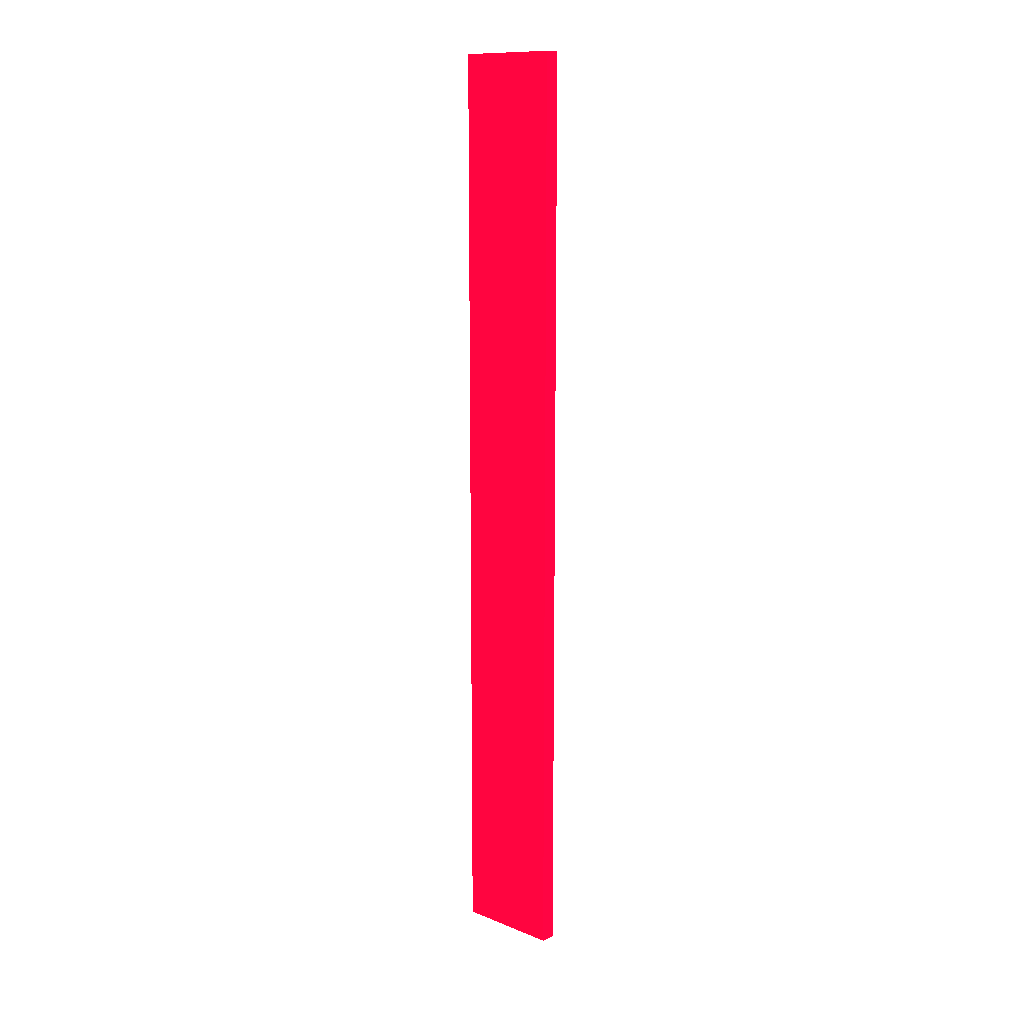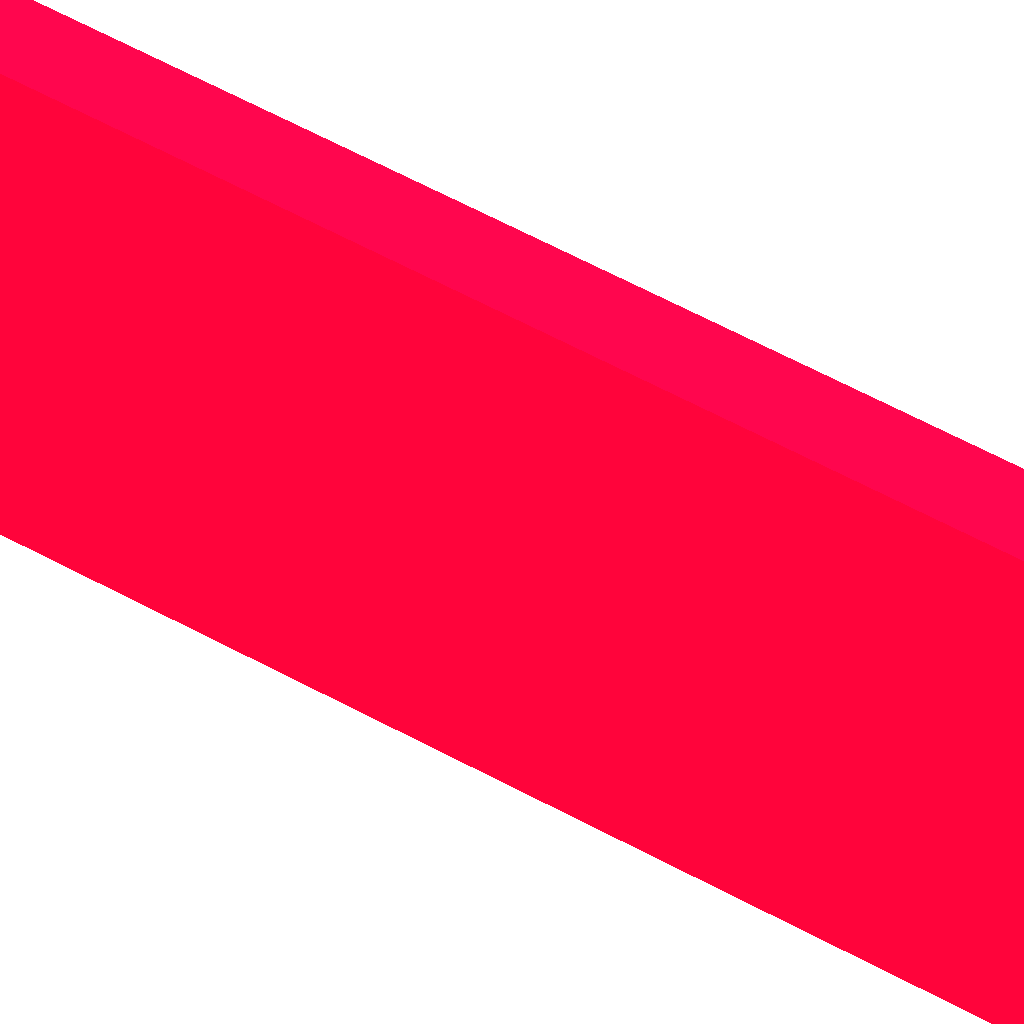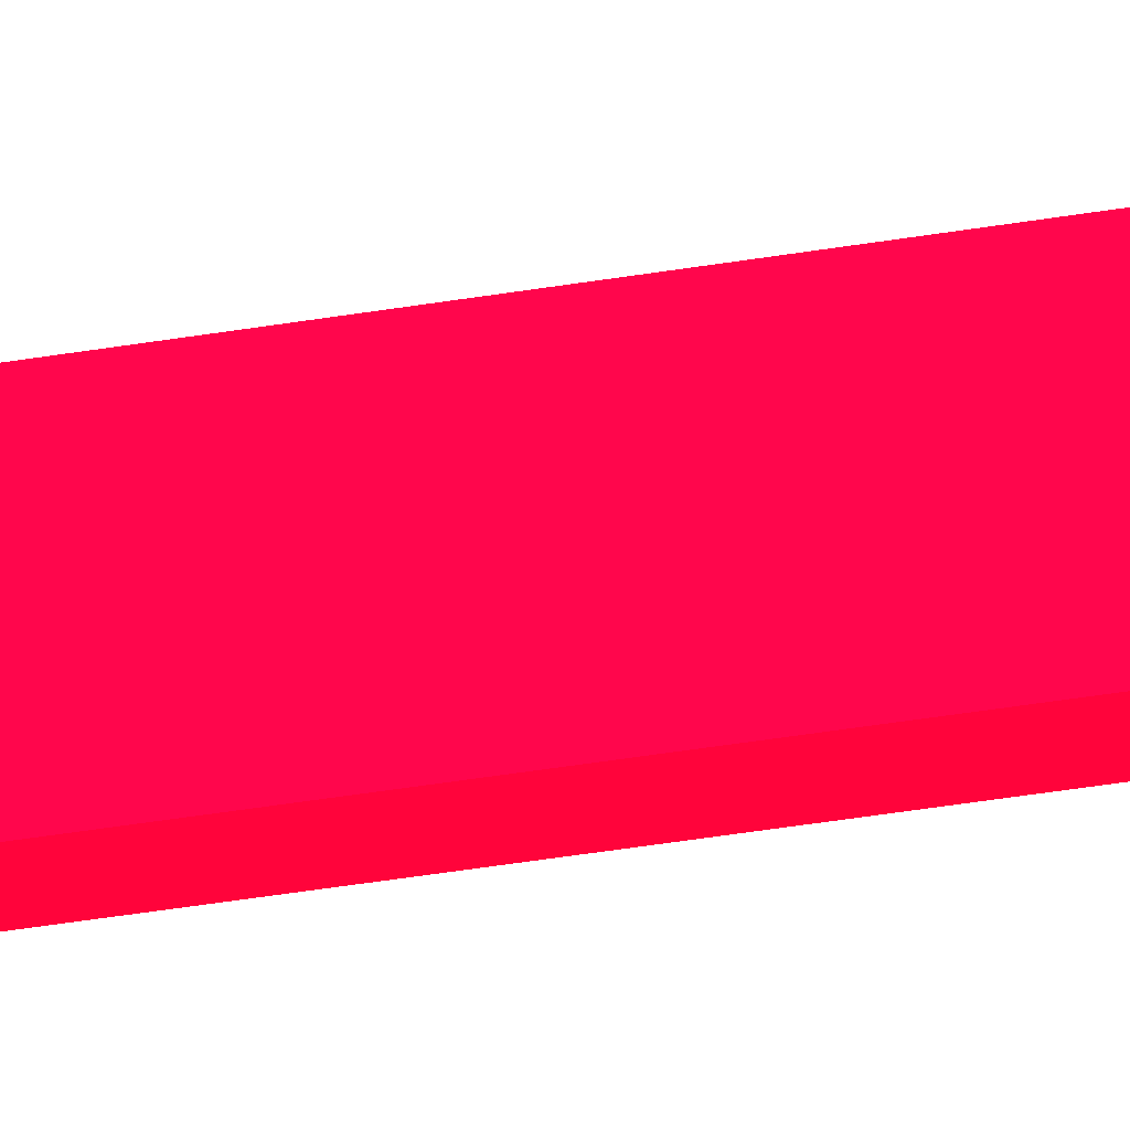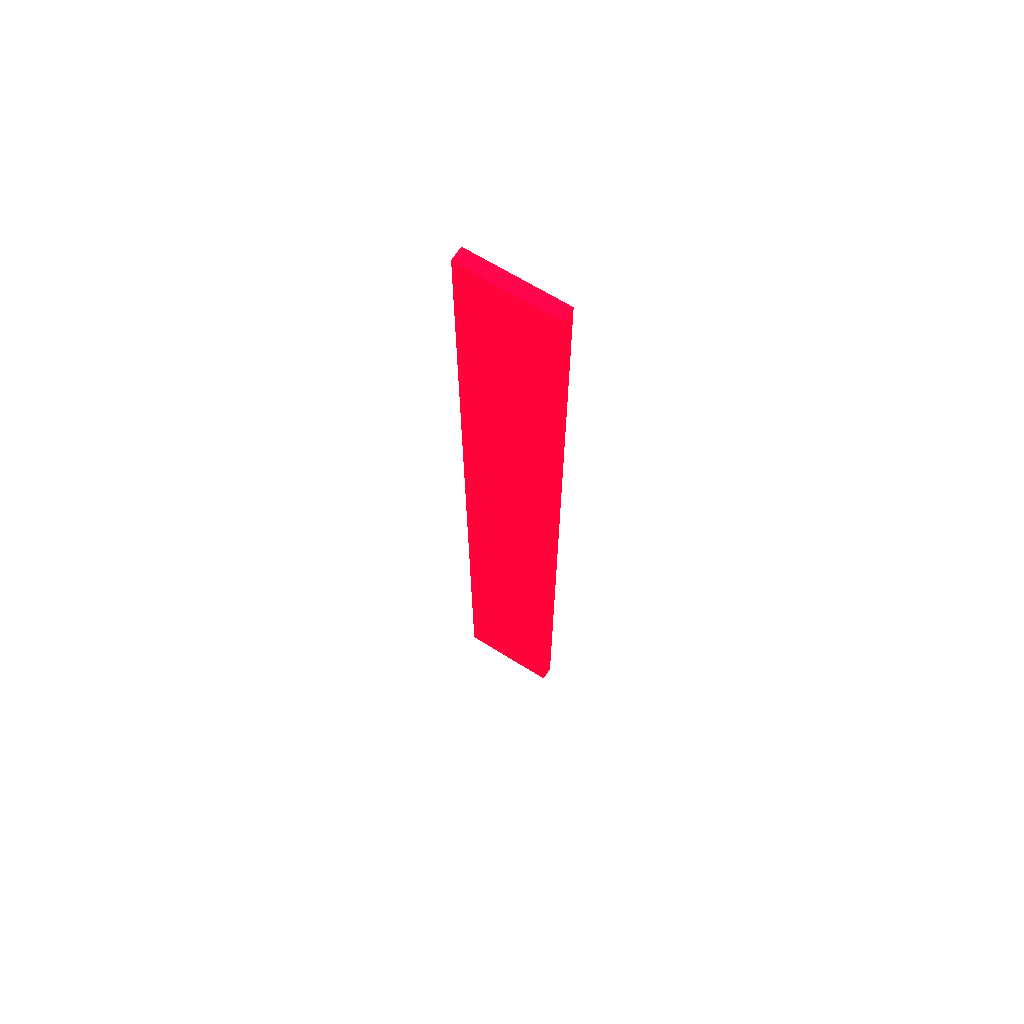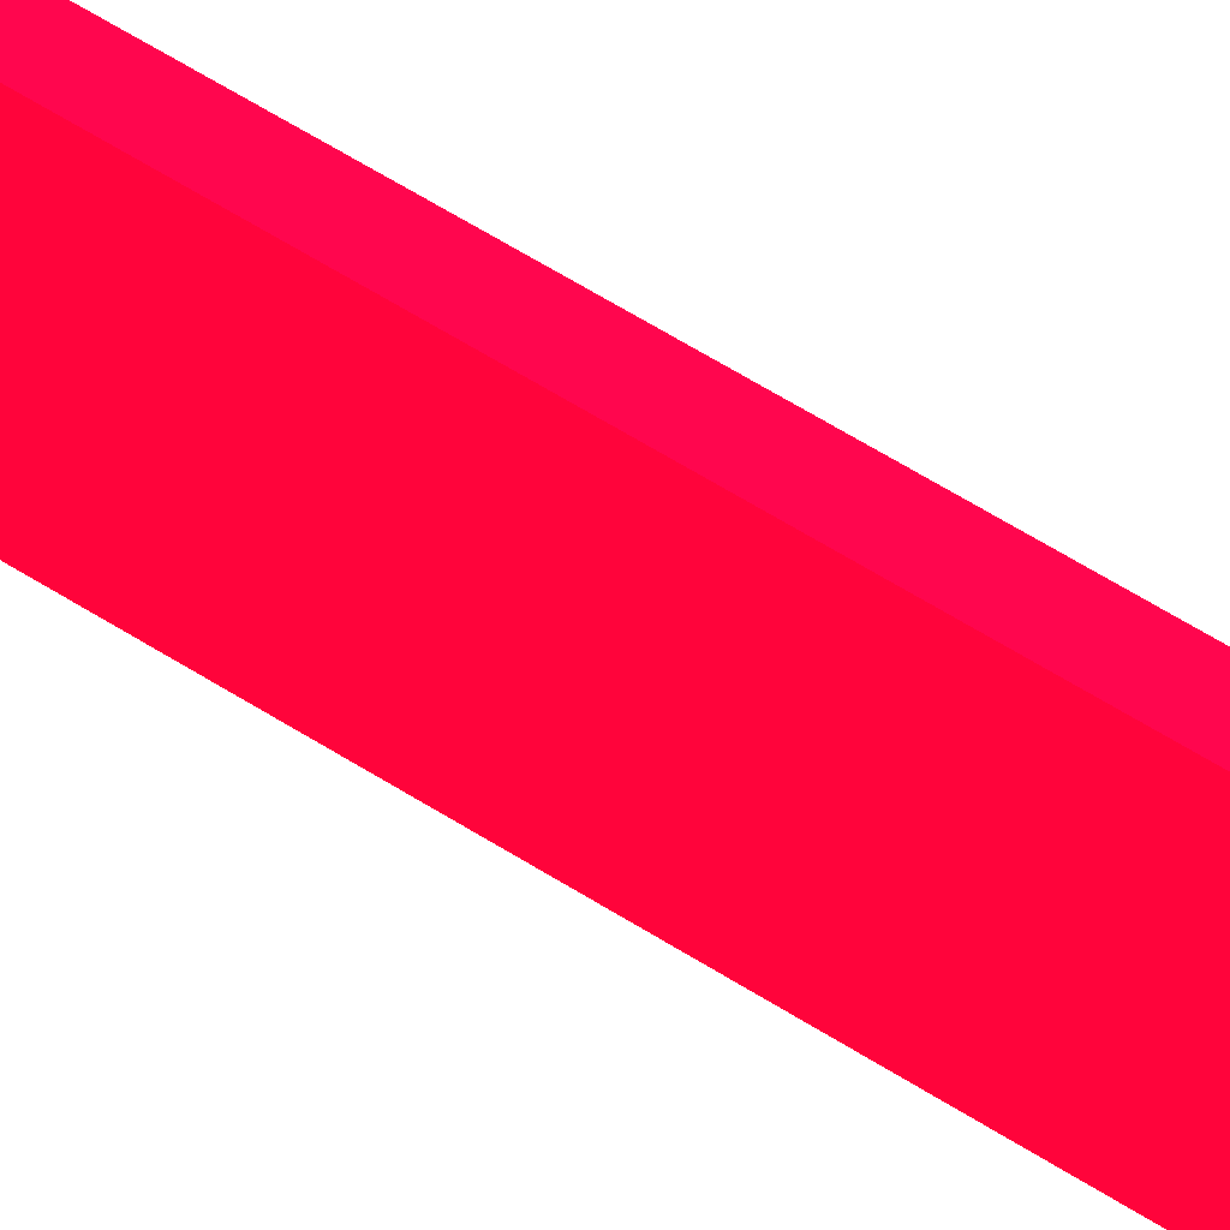
<metadata>
{"format":"obj","ext":"obj","renderer":"f3d","projection":"perspective","resolution":1024,"background":"white","views":[{"elev":12.3,"azim":132.8,"up":"+Y"},{"elev":48.1,"azim":123.0,"up":"+Z"},{"elev":-51.6,"azim":-80.2,"up":"+Z"},{"elev":66.9,"azim":-58.0,"up":"+Y"},{"elev":54.8,"azim":124.7,"up":"+Z"}]}
</metadata>
<code>
v 21.9 85 13.67 0.9882 0.01176 0.1647
v 20.7 85 13.67 0.9882 0.01176 0.1647
v 21.9 12.21 13.67 0.9882 0.01176 0.1647
v 21.9 85 5.383 0.9882 0.01176 0.1647
v 20.7 85 5.383 0.9882 0.01176 0.1647
v 20.7 12.21 13.67 0.9882 0.01176 0.1647
v 21.9 12.21 5.383 0.9882 0.01176 0.1647
v 20.7 12.21 5.383 0.9882 0.01176 0.1647
f 1 2 6
f 1 6 3
f 1 3 7
f 1 7 4
f 1 4 5
f 1 5 2
f 2 5 8
f 2 8 6
f 3 6 8
f 3 8 7
f 4 7 8
f 4 8 5

</code>
